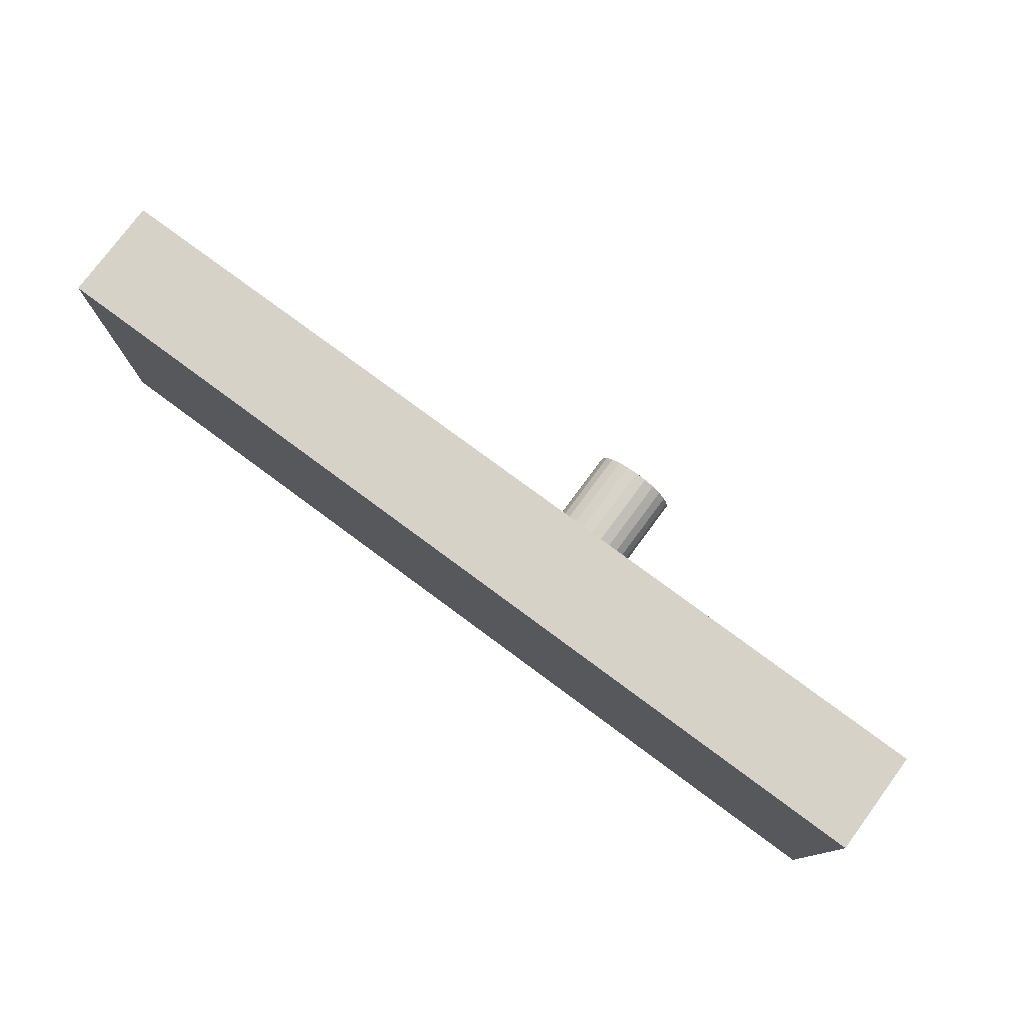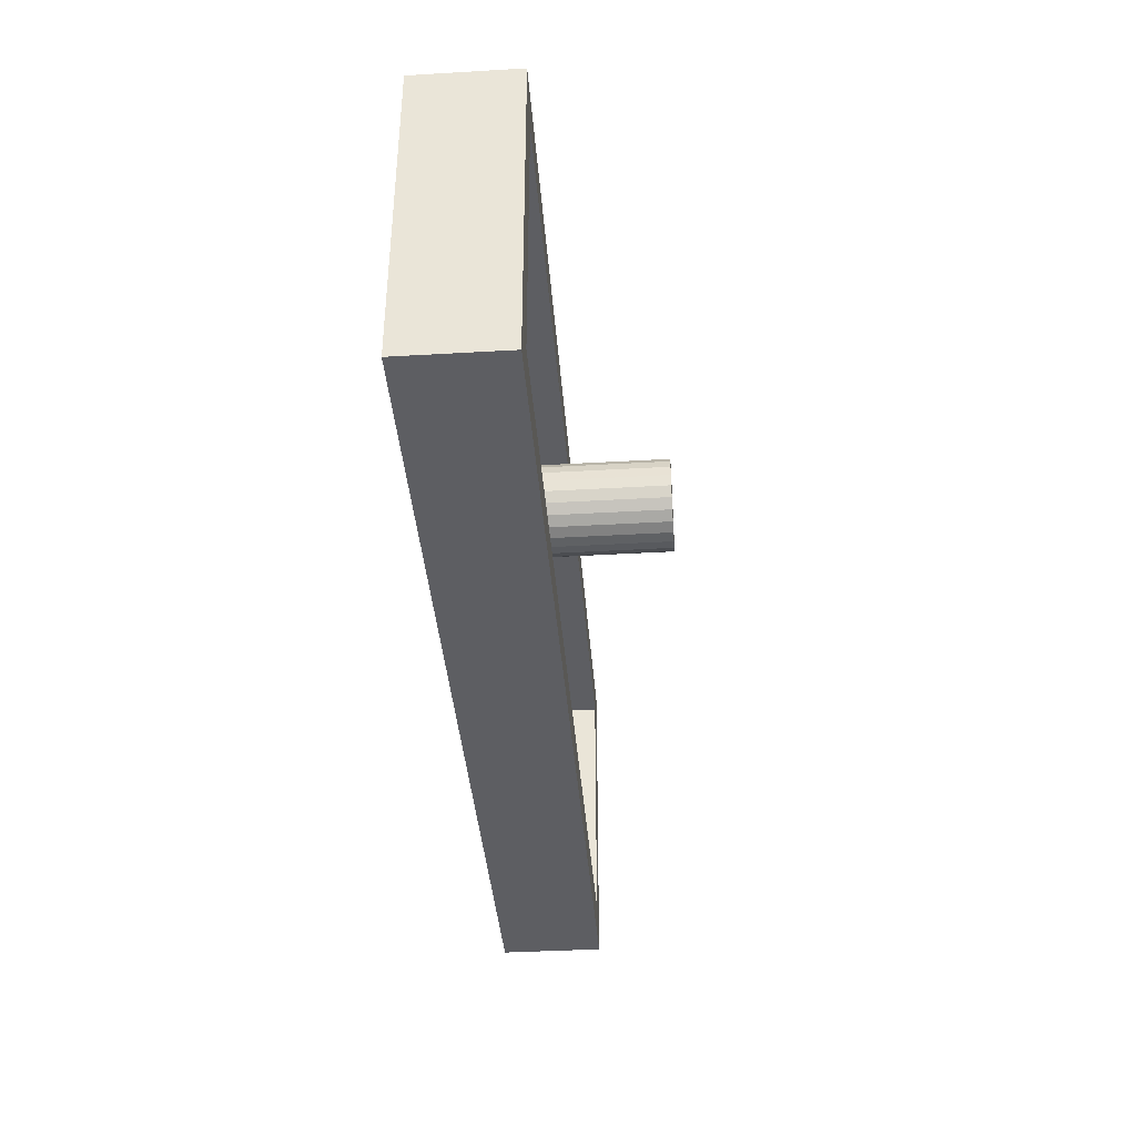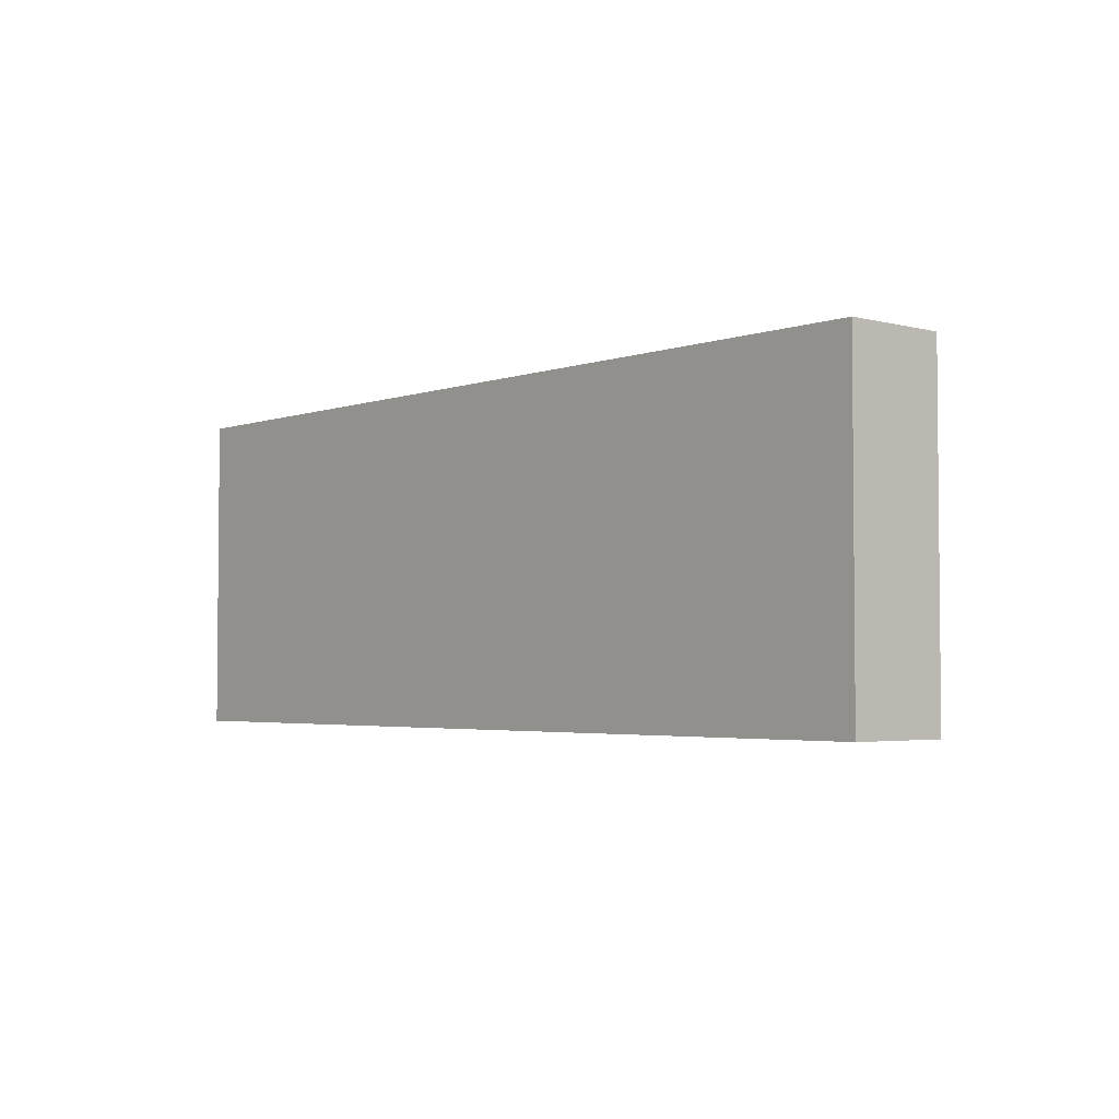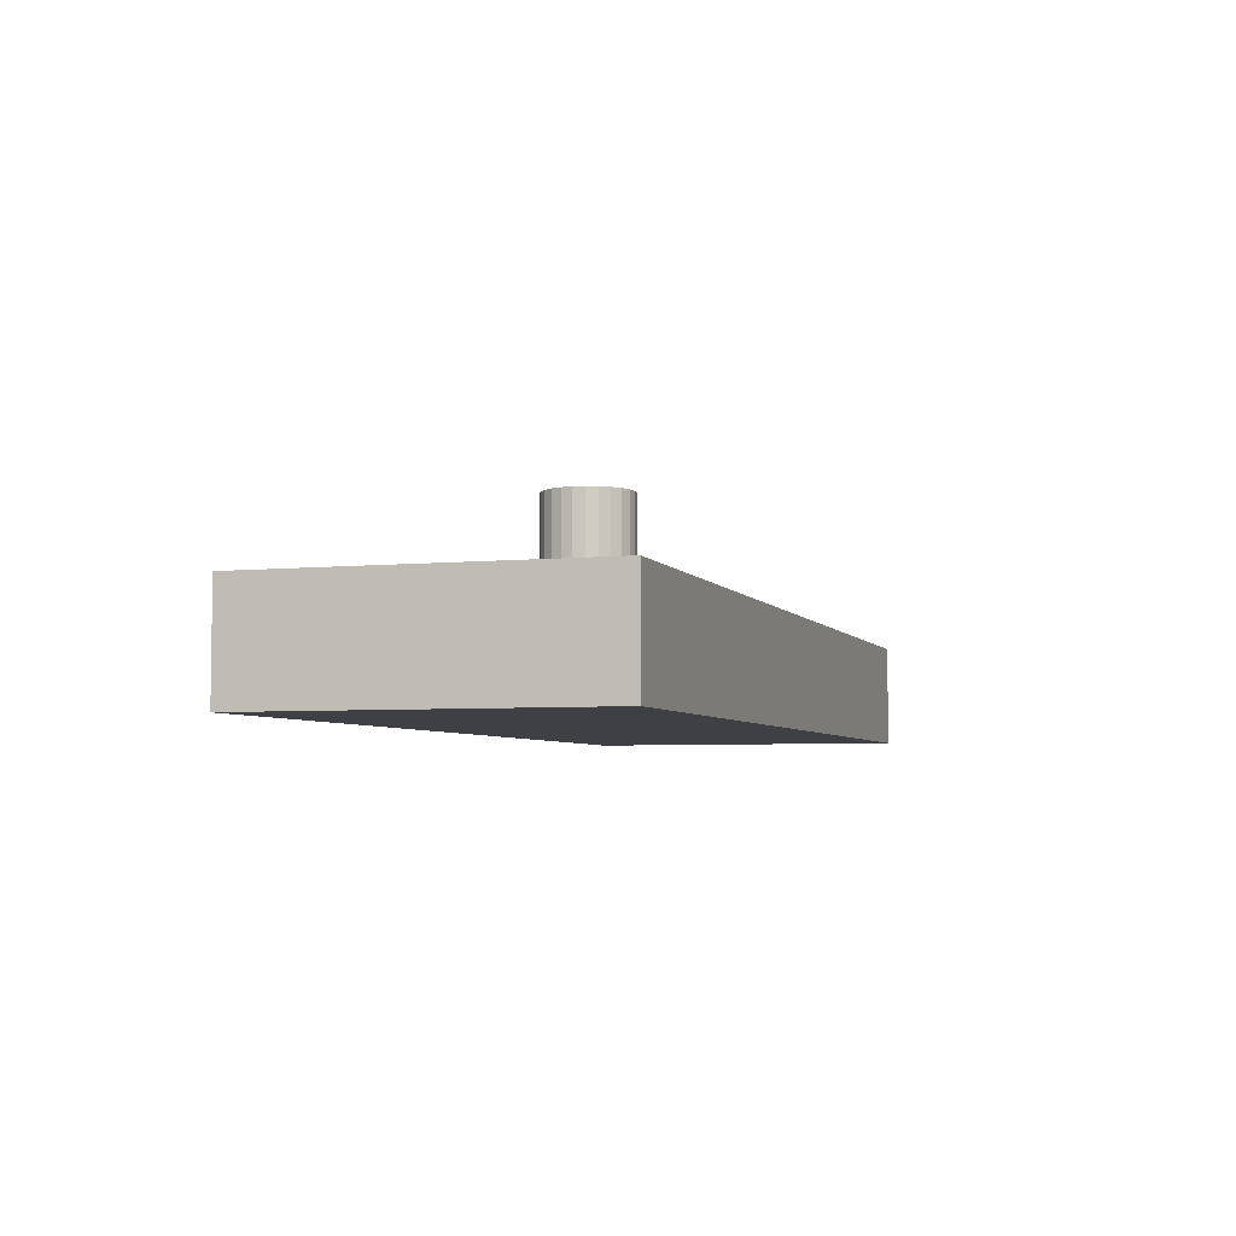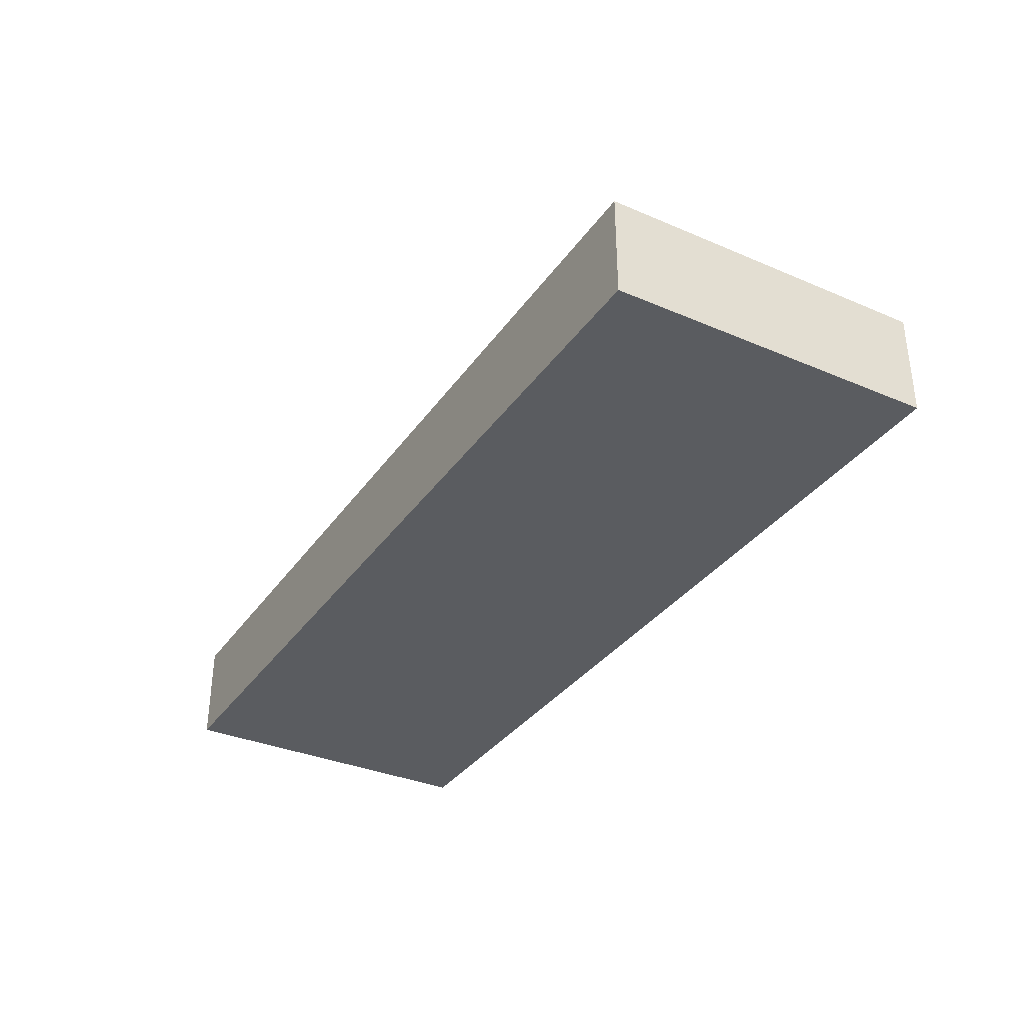
<metadata>
{"format":"obj","ext":"obj","renderer":"f3d","projection":"perspective","resolution":1024,"background":"white","views":[{"elev":77.3,"azim":-143.5,"up":"+Y"},{"elev":-38.4,"azim":-85.8,"up":"+Y"},{"elev":-3.3,"azim":-130.8,"up":"+Y"},{"elev":-5.0,"azim":-72.4,"up":"+Z"},{"elev":-34.3,"azim":-119.9,"up":"+Z"}]}
</metadata>
<code>
v -3.232 -1.768 5
v -6.509 1.966 7.5
v -2.71 -0.9485 7.5
v -27 4.7 -2
v -3.491 1.966 7.499
v -18 7.5 0
v -2.543 0.3235 7.5
v -2.5 -1.953e-05 5
v -6.509 -1.966 7.5
v -5.949 -2.29 5
v -5.323 2.458 7.5
v -5.324 -2.457 5
v -6.25 -2.165 5
v -5.948 2.29 2.5
v -5 -2.5 5
v -3.232 1.768 5
v -4.676 -2.457 7.5
v -6.25 2.165 5
v -5.647 -2.415 5
v -4.676 2.457 7.5
v -3.75 2.165 5
v -5.646 2.415 5
v -7.29 0.9485 2.501
v -4.051 -2.29 7.5
v -6.768 1.768 4.998
v -7.29 -0.9487 7.5
v -6.966 1.509 7.5
v -7.415 -0.6476 5
v -5 2.5 5
v -3.491 -1.966 2.5
v -3.75 -2.165 5
v -7.5 -1.456e-06 5.001
v -6.966 -1.509 7.5
v -7.457 0.3235 7.5
v -3.034 -1.509 7.5
v -2.835 1.25 5
v -7.457 -0.3239 2.5
v -7.165 -1.25 5
v -7.415 0.647 5
v -3.034 1.509 7.5
v -4.352 2.415 5
v -2.585 0.647 5.001
v -2.543 -0.3235 2.5
v -2.585 -0.6471 5
v -7.165 1.25 5.002
v -27 -4.935 -2
v 21.68 -9.5 -2
v 13.03 9.5 4
v 27 -3.695 4
v 20.22 3.068 0
v 0.6726 5.097 -2
v -23.12 9.5 0.9952
v -4.037 -7.5 4
v 11.41 -9.5 0.9016
v 3.557 0.5037 -2
v -7.539 -7.5 0
v -5.472 -3.868 -2
v 11.38 -5.601 -2
v -18.68 -7.5 0
v -2.448 -9.5 -2
v 16.29 7.5 0
v 19.29 9.5 4
v 1.371 7.5 0
v -1.674 9.5 4
v -25 0.7426 0
v 19.31 -7.5 1.569
v -12.57 7.5 0
v -15.94 -4.921 -2
v -18.27 -9.5 -2
v -10.85 9.5 1.041
v -22.16 -4.98 -2
v -27 -1.587 4
v -5 -2.5 10
v -27 -5.073 0.92
v -14.26 4.524 -2
v -5.647 -2.415 10
v 9.419 9.5 -2
v -20.63 3.456 0
v -6.25 -2.165 10
v 19.71 7.5 4
v -14.42 -9.5 4
v -6.768 -1.768 10
v -5.947 7.5 4
v 15.84 -7.5 4
v -7.165 -1.25 10
v 27 4.17 -2
v -8.204 9.5 -2
v -7.415 -0.647 10
v -7.5 -0 0
v -7.415 -0.6481 0
v -7.165 -1.25 0
v -6.768 -1.768 6.245e-25
v -6.25 -2.165 0
v -5.647 -2.415 0
v -25 -7.5 4
v -25 7.5 4
v 25 7.5 4
v 27 9.5 4
v -27 9.5 4
v 25 7.5 0
v 25 -7.5 0
v -6.768 -1.768 5.002
v -25 7.5 0
v -2.835 -1.25 5.001
v -25 -7.5 0
v -4.353 -2.415 5
v 27 -9.5 -2
v 11.24 -9.5 -2
v 27 9.5 -2
v -4.051 2.29 7.499
v -27 9.5 -2
v 3.027 9.5 4
v -27 -9.5 -2
v 25 -7.5 4
v -7.415 0.647 0
v -6.25 2.165 0
v -5.647 2.415 -4.35e-13
v -5 2.5 0
v -4.353 2.415 1.578e-26
v -3.75 2.165 -2.2e-11
v 2.856 9.5 -2
v -3.232 1.768 0
v 11.28 3.735 0
v -2.585 0.647 0
v -14.57 9.5 4
v -2.5 0 0
v -2.585 -0.647 0
v -2.835 -1.25 0
v -3.232 -1.768 -3.489e-24
v -3.75 -2.165 2.233e-24
v -4.353 -2.415 0
v -5 -2.5 1.802e-14
v -2.71 0.9485 7.5
v -27 -9.5 4
v -4.214 5.303 -2
v -3.232 -1.768 10
v -9.067 -3.71 0
v -12.99 9.5 -2
v -2.835 -1.25 10
v 15.09 9.5 -2
v 23.37 9.5 1.008
v -2.835 1.25 -3.35e-23
v -19.74 9.5 4
v -2.585 -0.6471 10
v 13.12 7.5 4
v -20.92 7.5 1.993
v -7.5 -0 10
v 6.339 4.623 -2
v -2.5 -3.808e-05 10
v -10.43 7.5 4
v 21.63 7.5 1.995
v 15.99 -7.5 0
v -5 2.5 10
v -12.7 -1.385 0
v -6.021 7.5 0
v 19.71 -3.057 0
v -7.165 1.25 -3.634e-14
v -15.81 -4.463 0
v 7.747 9.5 4
v 20.3 9.5 -2
v -5.645 2.415 10
v -10.33 -7.5 4
v -7.778 9.5 4
v -18.36 8.503 4
v 16.92 4.367 -2
v -6.768 1.768 0
v 8.241 -1.658 -2
v -10.42 3.195 0
v -0.4989 7.5 4
v 0.6359 -9.5 4
v -6.25 2.165 10
v 8.833 7.5 0
v 16.44 -9.5 -2
v 5.79 -9.5 -2
v 21.79 -4.432 -2
v 27 -9.5 4
v 6.114 0.9284 0
v -21.26 4.839 -2
v 21.33 -9.5 0.9829
v 6.502 7.5 4
v -6.768 1.768 10
v 2.217 -3.708 0
v -12.92 -7.5 0
v -18.83 9.5 -2
v 21.1 -9.5 4
v -3.613 9.5 0.9838
v -21.7 -9.5 1.258
v 12.16 -7.5 1.997
v 3.775 -7.5 0
v 13.92 -0.7237 0
v 27 2.414 4
v -25 -0.2398 4
v -6.707 -9.5 4
v 8.204 -9.5 4
v 2.18 -7.5 4
v -19.29 -8.501 4
v -15.61 7.5 4
v -7.165 1.25 10
v -10.54 -9.5 -2
v 21.73 -7.5 2.447
v -7.415 0.647 10
v 15.77 -9.5 4
v 15.7 -1.433 -2
v -7.964 2.34 -2
v -4.353 -2.415 10
v -27 4.62 0.9317
v 8.009 -7.5 4
v -3.75 -2.165 10
v 8.958 -7.5 0
v -3.19 9.5 -2
v -2.585 0.647 10
v 27 -0.993 -2
v 11.97 4.403 -2
v -3.749 2.165 10
v 27 4.946 0.9392
v 1.567 -4.262 -2
v -2.835 1.25 10
v -27 -0.2026 -2
v -12.29 -1.629 -2
v -4.351 2.415 10
v -15.58 3.037 0
v -27 4.697 4
v -3.232 1.768 10
v -19.02 -1.626 0
v -18.92 -0.2127 -2
v -21.68 -9.5 4
v -16.57 -7.5 4
v 25 -3.715 2.003
v 25 0.59 0
v 25 -0.4475 4
v -1.829 -7.5 0
v 21.77 3.415 -2
v -1.967 0.5425 -2
v -25 -3.612 2.002
f 92 102 38
f 131 106 132
f 24 106 31
f 108 58 173
f 112 121 64
f 129 1 30
f 35 1 104
f 218 4 178
f 4 218 206
f 146 6 197
f 42 8 124
f 8 7 149
f 13 93 10
f 19 10 94
f 22 161 11
f 29 11 153
f 15 73 12
f 22 117 14
f 18 14 116
f 17 15 106
f 16 5 223
f 117 116 14
f 18 2 171
f 19 94 12
f 20 41 29
f 119 29 41
f 120 21 122
f 171 22 18
f 19 12 76
f 45 157 23
f 31 208 24
f 205 24 208
f 27 25 45
f 36 217 133
f 42 133 211
f 85 88 26
f 37 28 32
f 94 132 12
f 129 30 130
f 13 10 79
f 136 31 1
f 147 32 88
f 33 38 102
f 136 1 35
f 129 128 1
f 142 36 124
f 91 38 90
f 157 115 23
f 115 89 39
f 142 16 36
f 126 124 8
f 166 157 25
f 201 45 39
f 113 46 71
f 107 47 175
f 47 107 179
f 159 48 77
f 159 145 48
f 49 212 191
f 114 49 230
f 229 50 156
f 121 51 210
f 111 99 52
f 99 143 52
f 162 53 56
f 54 173 202
f 194 54 202
f 216 55 167
f 56 183 162
f 66 200 101
f 69 68 199
f 181 27 198
f 204 57 219
f 197 96 146
f 103 146 96
f 98 109 141
f 114 101 200
f 200 66 84
f 122 16 142
f 164 197 125
f 231 189 182
f 108 173 54
f 231 195 189
f 185 179 176
f 212 175 232
f 194 195 170
f 213 165 203
f 113 74 46
f 140 160 165
f 140 62 160
f 156 190 152
f 152 190 209
f 152 209 188
f 72 222 206
f 96 222 192
f 174 216 167
f 174 60 216
f 140 213 77
f 87 210 135
f 233 51 55
f 77 148 121
f 184 138 75
f 70 138 125
f 135 204 87
f 135 210 51
f 195 194 207
f 71 218 225
f 112 64 169
f 134 72 74
f 213 140 165
f 80 151 97
f 5 16 21
f 80 97 62
f 166 25 116
f 53 162 193
f 163 83 64
f 58 203 173
f 174 58 108
f 105 59 224
f 100 61 50
f 61 100 151
f 40 36 16
f 48 62 140
f 172 63 177
f 169 63 180
f 119 41 120
f 64 186 163
f 41 20 220
f 169 64 83
f 186 64 121
f 155 168 116
f 118 155 117
f 182 209 177
f 45 198 27
f 60 199 57
f 127 128 182
f 148 51 121
f 128 129 182
f 130 231 129
f 103 6 146
f 179 107 176
f 188 209 207
f 119 120 155
f 131 231 130
f 94 56 132
f 157 166 168
f 233 204 135
f 158 183 154
f 19 76 10
f 207 84 188
f 210 87 186
f 163 70 125
f 227 59 95
f 158 224 59
f 190 156 50
f 166 116 168
f 105 224 65
f 155 150 67
f 52 143 184
f 78 65 224
f 151 80 61
f 226 134 187
f 38 85 26
f 180 172 145
f 46 218 71
f 44 127 43
f 111 206 99
f 28 26 88
f 145 159 180
f 206 218 72
f 73 205 136
f 68 219 199
f 204 219 75
f 216 233 55
f 59 183 158
f 39 23 115
f 66 152 84
f 95 234 192
f 122 21 16
f 195 207 189
f 103 96 65
f 228 230 229
f 233 57 204
f 212 86 215
f 183 59 227
f 63 155 120
f 117 22 118
f 124 36 42
f 167 55 148
f 211 217 136
f 6 221 67
f 134 95 72
f 203 165 232
f 186 87 163
f 196 95 226
f 139 3 144
f 41 220 110
f 164 96 197
f 176 49 114
f 82 73 136
f 176 107 49
f 138 70 87
f 76 73 79
f 208 136 205
f 88 85 147
f 7 8 42
f 144 44 149
f 3 104 44
f 86 109 215
f 154 137 90
f 162 183 227
f 147 136 181
f 151 100 97
f 81 226 187
f 69 71 68
f 123 190 61
f 101 152 66
f 43 8 44
f 199 219 57
f 37 89 90
f 36 40 217
f 143 164 125
f 223 40 16
f 126 127 182
f 39 34 201
f 193 162 81
f 230 228 114
f 100 50 229
f 149 211 144
f 160 62 141
f 142 124 63
f 232 165 160
f 147 201 34
f 193 170 53
f 30 1 31
f 125 150 163
f 234 65 192
f 164 143 96
f 198 45 201
f 42 211 7
f 98 215 109
f 73 15 17
f 230 97 229
f 29 153 20
f 106 205 17
f 181 171 2
f 153 220 20
f 139 211 136
f 115 157 168
f 205 106 24
f 45 25 157
f 93 94 10
f 220 214 110
f 21 110 214
f 101 229 156
f 92 91 137
f 150 197 67
f 111 52 184
f 23 39 45
f 144 211 139
f 14 18 22
f 73 17 205
f 176 114 185
f 222 99 206
f 193 81 199
f 73 76 12
f 161 22 171
f 160 141 109
f 118 119 155
f 93 137 94
f 220 153 214
f 212 49 107
f 44 144 3
f 81 196 226
f 118 29 119
f 82 79 73
f 172 61 145
f 60 193 199
f 82 102 9
f 47 173 175
f 21 214 5
f 127 44 128
f 105 95 59
f 93 13 92
f 130 31 131
f 161 153 11
f 15 12 132
f 139 104 3
f 128 44 104
f 98 191 215
f 107 175 212
f 32 89 37
f 223 217 40
f 113 69 187
f 181 136 223
f 85 82 147
f 25 181 2
f 131 31 106
f 155 63 169
f 11 29 22
f 26 28 38
f 217 211 133
f 181 25 27
f 208 31 136
f 76 79 10
f 231 56 53
f 198 201 181
f 91 90 137
f 99 222 96
f 13 79 9
f 214 153 223
f 82 9 79
f 192 72 95
f 203 232 175
f 92 137 93
f 113 71 69
f 67 197 6
f 154 224 158
f 132 231 131
f 145 80 62
f 82 85 33
f 38 33 85
f 90 38 28
f 120 41 21
f 134 226 95
f 48 145 62
f 177 190 123
f 120 122 63
f 223 153 181
f 2 18 25
f 86 212 232
f 122 142 63
f 72 192 222
f 172 180 63
f 101 114 228
f 189 209 182
f 89 32 39
f 169 180 112
f 34 39 32
f 117 155 116
f 154 89 168
f 70 163 87
f 99 96 143
f 126 43 127
f 225 178 75
f 194 174 54
f 159 112 180
f 109 232 160
f 145 61 80
f 136 147 82
f 174 108 54
f 133 42 36
f 121 210 186
f 184 178 111
f 167 203 58
f 60 174 170
f 184 125 138
f 4 111 178
f 188 84 152
f 217 223 136
f 114 200 84
f 209 189 207
f 128 104 1
f 91 92 38
f 109 86 232
f 161 171 153
f 137 154 183
f 215 191 212
f 137 56 94
f 147 34 32
f 177 63 124
f 225 75 219
f 203 175 173
f 148 55 51
f 110 21 41
f 113 187 134
f 179 202 173
f 231 182 129
f 98 141 62
f 162 227 81
f 88 32 28
f 231 132 56
f 174 167 58
f 221 6 78
f 28 37 90
f 167 213 203
f 214 223 5
f 168 67 221
f 150 125 197
f 126 182 124
f 177 124 182
f 159 121 112
f 195 53 170
f 190 177 209
f 190 50 61
f 97 230 191
f 61 172 123
f 60 57 216
f 98 62 97
f 31 130 30
f 77 121 159
f 114 84 185
f 167 148 213
f 202 179 185
f 135 51 233
f 171 181 153
f 123 172 177
f 96 192 65
f 183 56 137
f 143 125 184
f 9 102 13
f 53 195 231
f 138 87 75
f 202 84 194
f 111 4 206
f 83 163 150
f 196 81 227
f 233 216 57
f 90 89 154
f 169 83 155
f 193 60 170
f 103 78 6
f 204 75 87
f 74 72 218
f 178 184 75
f 178 225 218
f 134 74 113
f 46 74 218
f 140 77 48
f 78 103 65
f 211 149 7
f 65 234 105
f 116 25 18
f 77 213 148
f 95 105 234
f 83 150 155
f 115 168 89
f 191 230 49
f 221 154 168
f 147 181 201
f 78 224 221
f 92 13 102
f 173 47 179
f 199 81 69
f 101 156 152
f 136 35 139
f 98 97 191
f 225 219 68
f 104 139 35
f 207 194 84
f 149 44 8
f 194 170 174
f 196 227 95
f 132 106 15
f 100 229 97
f 126 8 43
f 224 154 221
f 101 228 229
f 202 185 84
f 187 69 81
f 82 33 102
f 118 22 29
f 225 68 71
f 67 168 155

</code>
